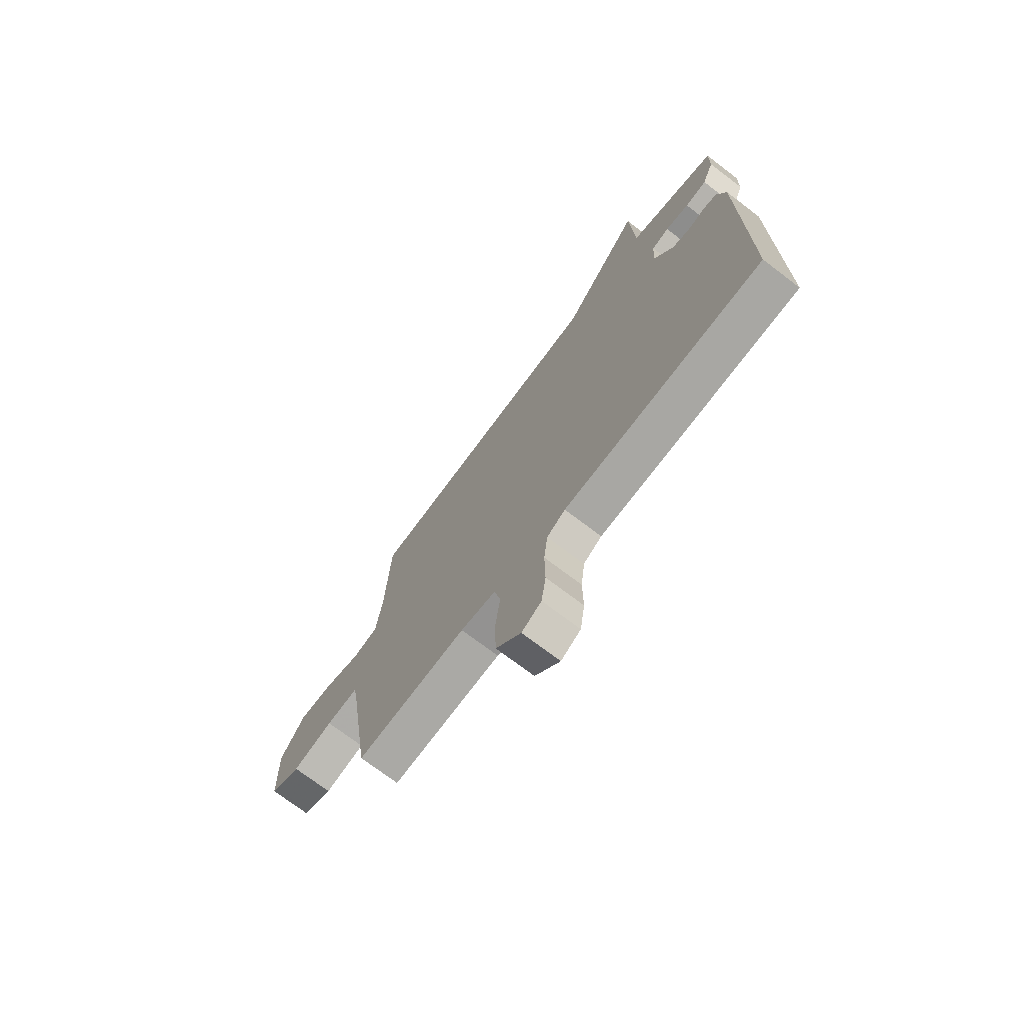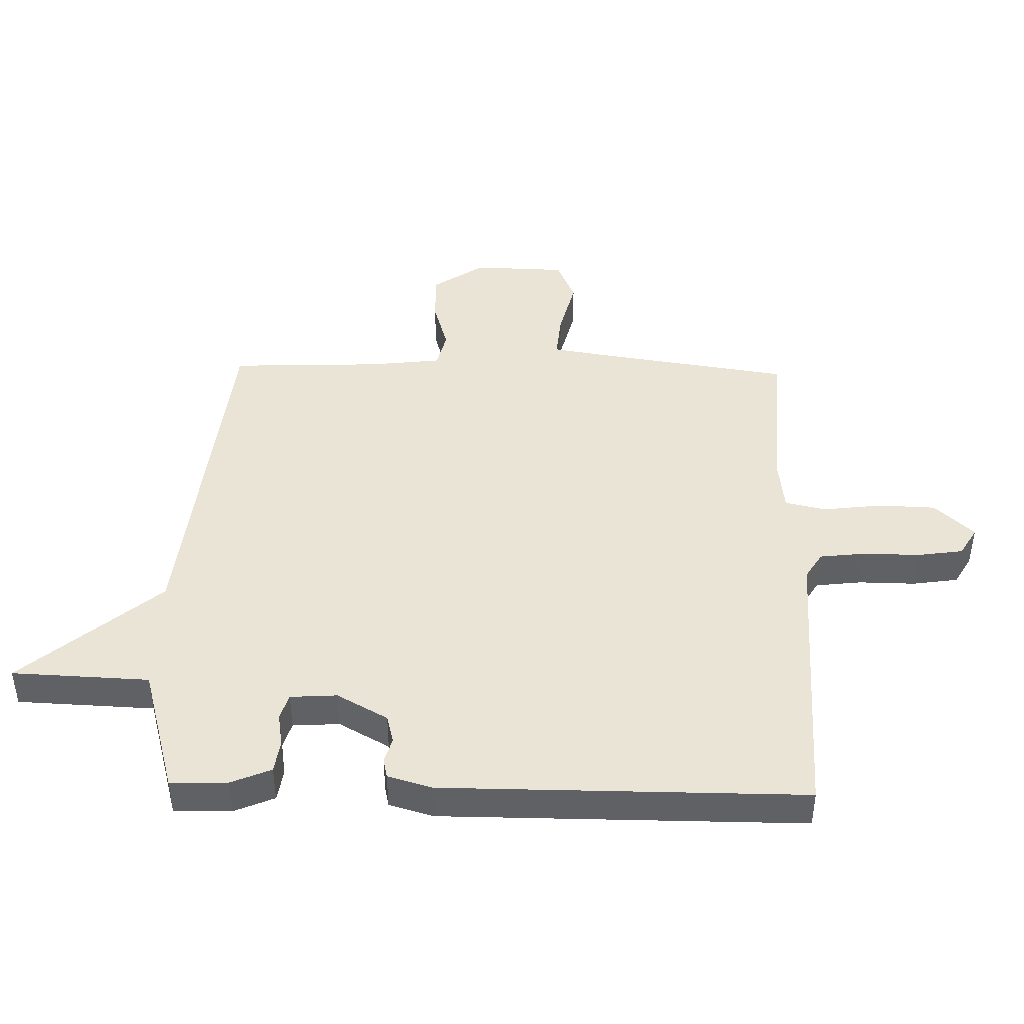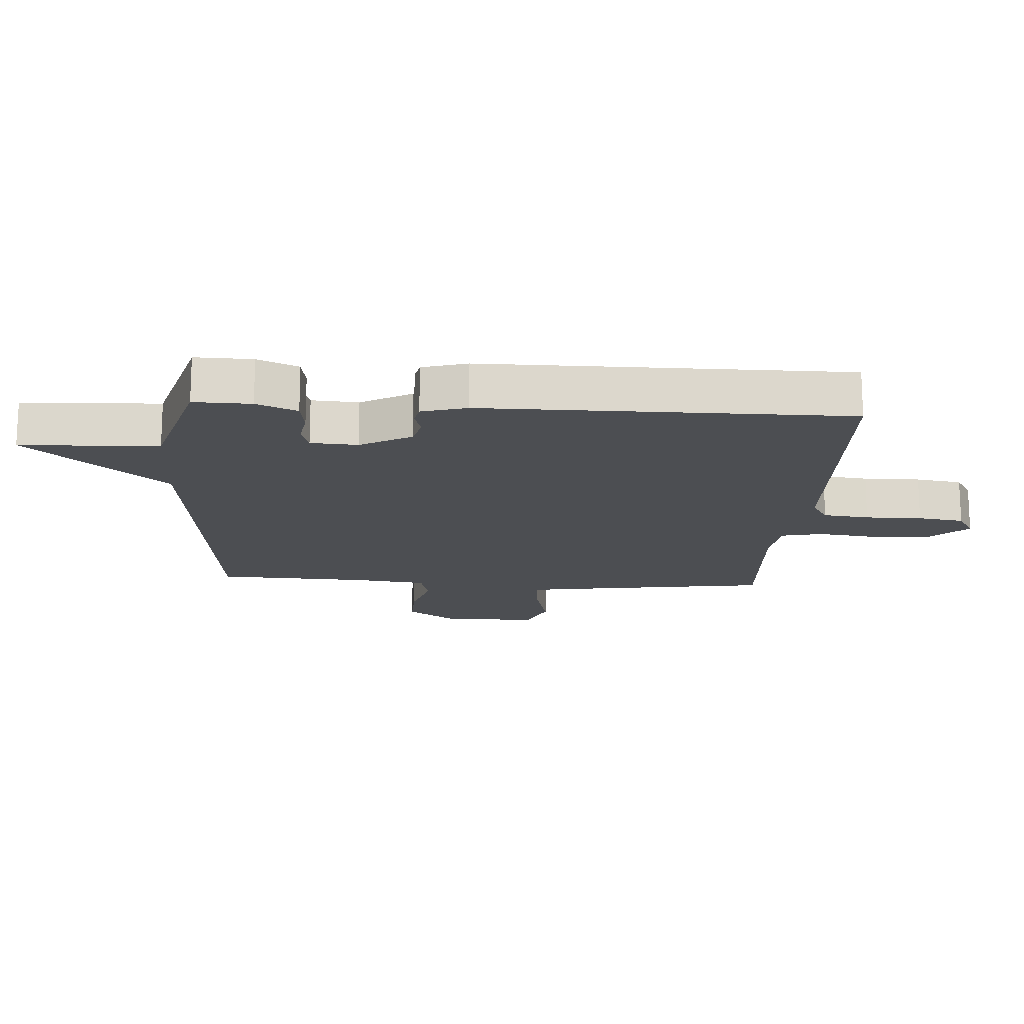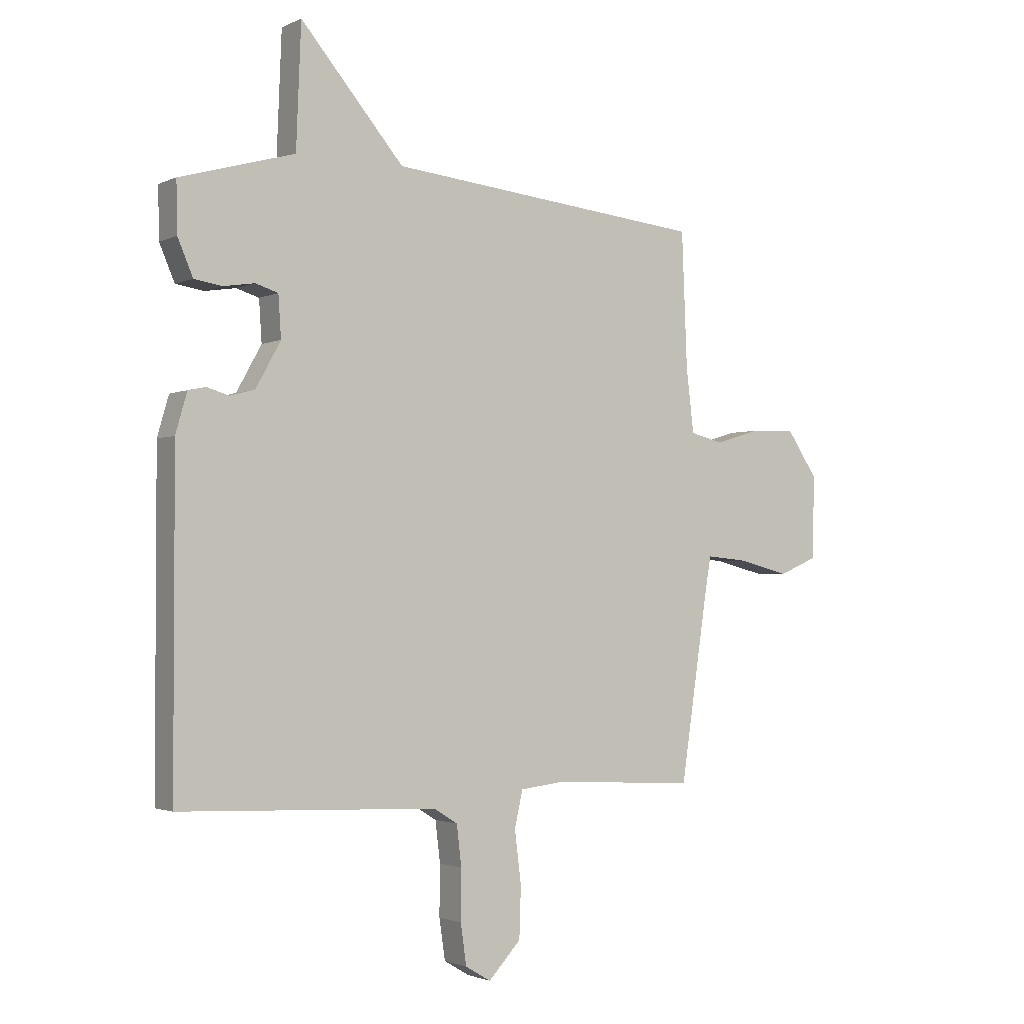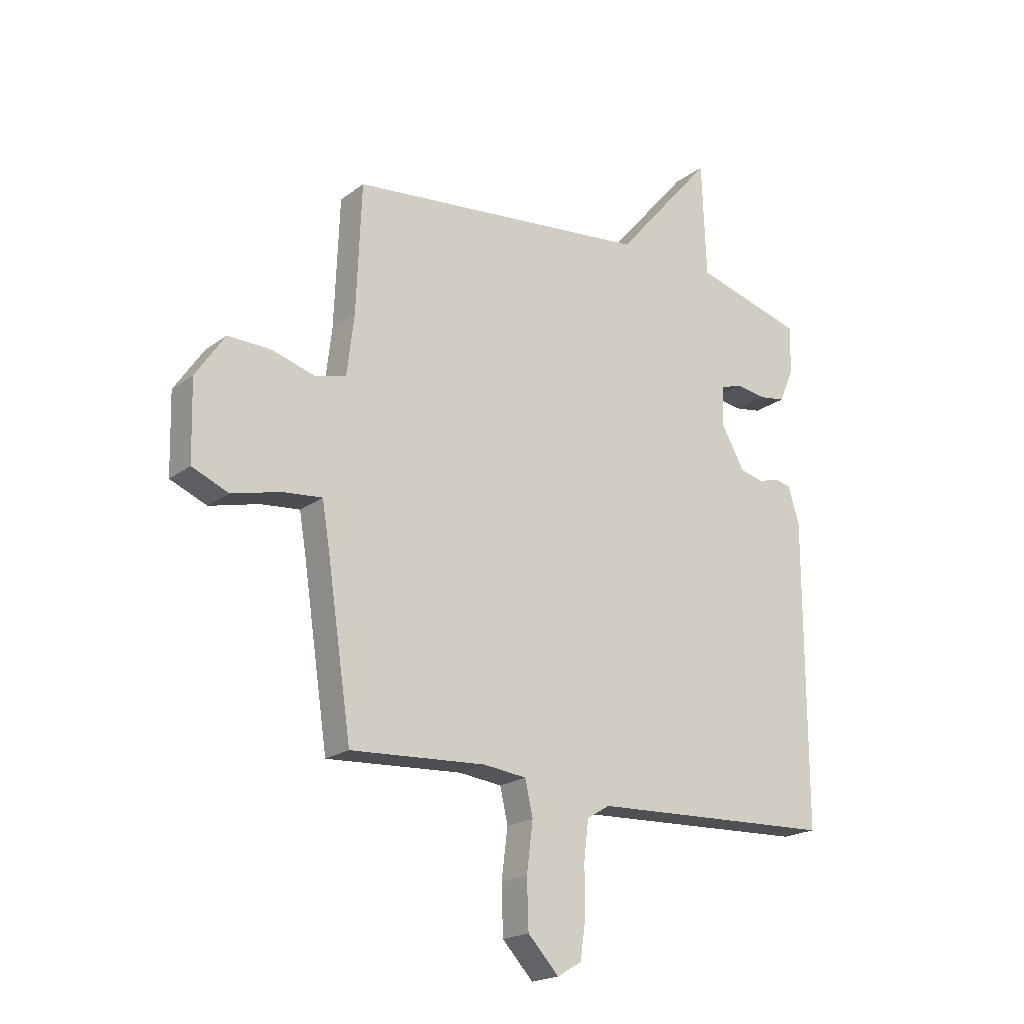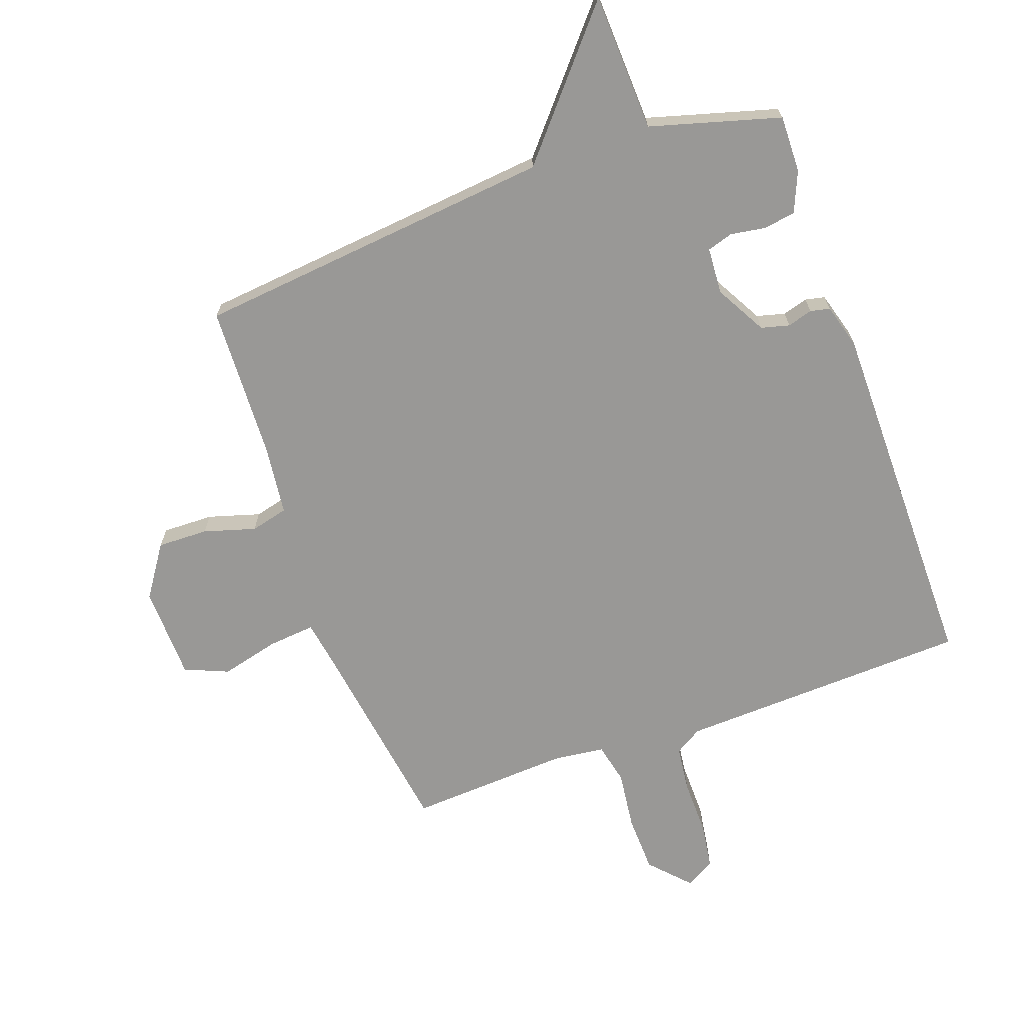
<metadata>
{"format":"obj","ext":"obj","renderer":"f3d","projection":"perspective","resolution":1024,"background":"white","views":[{"elev":-72.5,"azim":52.7,"up":"+Z"},{"elev":43.8,"azim":91.4,"up":"+Y"},{"elev":-16.5,"azim":86.3,"up":"+Y"},{"elev":-2.1,"azim":147.2,"up":"+Z"},{"elev":-20.0,"azim":-36.6,"up":"+Z"},{"elev":-68.6,"azim":19.7,"up":"+Y"}]}
</metadata>
<code>
v -0.5 0.07 0.5
v 0.088 0.07 0.56
v 0.279 0.07 0.784
v 0.288 0.07 0.56
v 0.5 0.07 0.5
v 0.498 0.07 0.407
v 0.47 0.07 0.341
v 0.418 0.07 0.333
v 0.361 0.07 0.342
v 0.319 0.07 0.329
v 0.314 0.07 0.253
v 0.36 0.07 0.17
v 0.406 0.07 0.158
v 0.447 0.07 0.17
v 0.479 0.07 0.163
v 0.5 0.07 0.09
v 0.5 0.07 -0.5
v 0.023 0.07 -0.519
v -0.021 0.07 -0.546
v -0.03 0.07 -0.621
v -0.029 0.07 -0.713
v -0.04 0.07 -0.788
v -0.087 0.07 -0.816
v -0.147 0.07 -0.752
v -0.15 0.07 -0.658
v -0.138 0.07 -0.562
v -0.153 0.07 -0.495
v -0.237 0.07 -0.485
v -0.5 0.07 -0.5
v -0.549 0.07 -0.169
v -0.562 0.07 -0.09
v -0.638 0.07 -0.097
v -0.734 0.07 -0.121
v -0.805 0.07 -0.091
v -0.809 0.07 0.062
v -0.752 0.07 0.146
v -0.669 0.07 0.144
v -0.585 0.07 0.119
v -0.524 0.07 0.134
v -0.51 0.07 0.251
v -0.5 0 0.5
v 0.088 0 0.56
v 0.279 0 0.784
v 0.288 0 0.56
v 0.5 0 0.5
v 0.498 0 0.407
v 0.47 0 0.341
v 0.418 0 0.333
v 0.361 0 0.342
v 0.319 0 0.329
v 0.314 0 0.253
v 0.36 0 0.17
v 0.406 0 0.158
v 0.447 0 0.17
v 0.479 0 0.163
v 0.5 0 0.09
v 0.5 0 -0.5
v 0.023 0 -0.519
v -0.021 0 -0.546
v -0.03 0 -0.621
v -0.029 0 -0.713
v -0.04 0 -0.788
v -0.087 0 -0.816
v -0.147 0 -0.752
v -0.15 0 -0.658
v -0.138 0 -0.562
v -0.153 0 -0.495
v -0.237 0 -0.485
v -0.5 0 -0.5
v -0.549 0 -0.169
v -0.562 0 -0.09
v -0.638 0 -0.097
v -0.734 0 -0.121
v -0.805 0 -0.091
v -0.809 0 0.062
v -0.752 0 0.146
v -0.669 0 0.144
v -0.585 0 0.119
v -0.524 0 0.134
v -0.51 0 0.251
f 36 37 38
f 35 36 38
f 34 35 38
f 33 34 38
f 32 33 38
f 31 32 38 39
f 30 31 39
f 30 39 40
f 29 30 40
f 28 29 40
f 24 25 26
f 23 24 26
f 22 23 26
f 21 22 26
f 20 21 26
f 19 20 26 27
f 18 19 27
f 17 18 27
f 16 17 27
f 15 16 27
f 14 15 27
f 13 14 27
f 27 28 40
f 13 27 40
f 12 13 40
f 7 8 9
f 6 7 9
f 5 6 9
f 4 5 9
f 4 9 10
f 2 3 4
f 2 4 10 11
f 11 12 40
f 2 11 40
f 1 2 40
f 78 77 76
f 78 76 75
f 78 75 74
f 78 74 73
f 78 73 72
f 79 78 72 71
f 79 71 70
f 80 79 70
f 80 70 69
f 80 69 68
f 66 65 64
f 66 64 63
f 66 63 62
f 66 62 61
f 66 61 60
f 67 66 60 59
f 67 59 58
f 67 58 57
f 67 57 56
f 67 56 55
f 67 55 54
f 67 54 53
f 80 68 67
f 80 67 53
f 80 53 52
f 49 48 47
f 49 47 46
f 49 46 45
f 49 45 44
f 50 49 44
f 44 43 42
f 51 50 44 42
f 80 52 51
f 80 51 42
f 80 42 41
f 1 41 42 2
f 2 42 43 3
f 3 43 44 4
f 4 44 45 5
f 5 45 46 6
f 6 46 47 7
f 7 47 48 8
f 8 48 49 9
f 9 49 50 10
f 10 50 51 11
f 11 51 52 12
f 12 52 53 13
f 13 53 54 14
f 14 54 55 15
f 15 55 56 16
f 16 56 57 17
f 17 57 58 18
f 18 58 59 19
f 19 59 60 20
f 20 60 61 21
f 21 61 62 22
f 22 62 63 23
f 23 63 64 24
f 24 64 65 25
f 25 65 66 26
f 26 66 67 27
f 27 67 68 28
f 28 68 69 29
f 29 69 70 30
f 30 70 71 31
f 31 71 72 32
f 32 72 73 33
f 33 73 74 34
f 34 74 75 35
f 35 75 76 36
f 36 76 77 37
f 37 77 78 38
f 38 78 79 39
f 39 79 80 40
f 40 80 41 1

</code>
